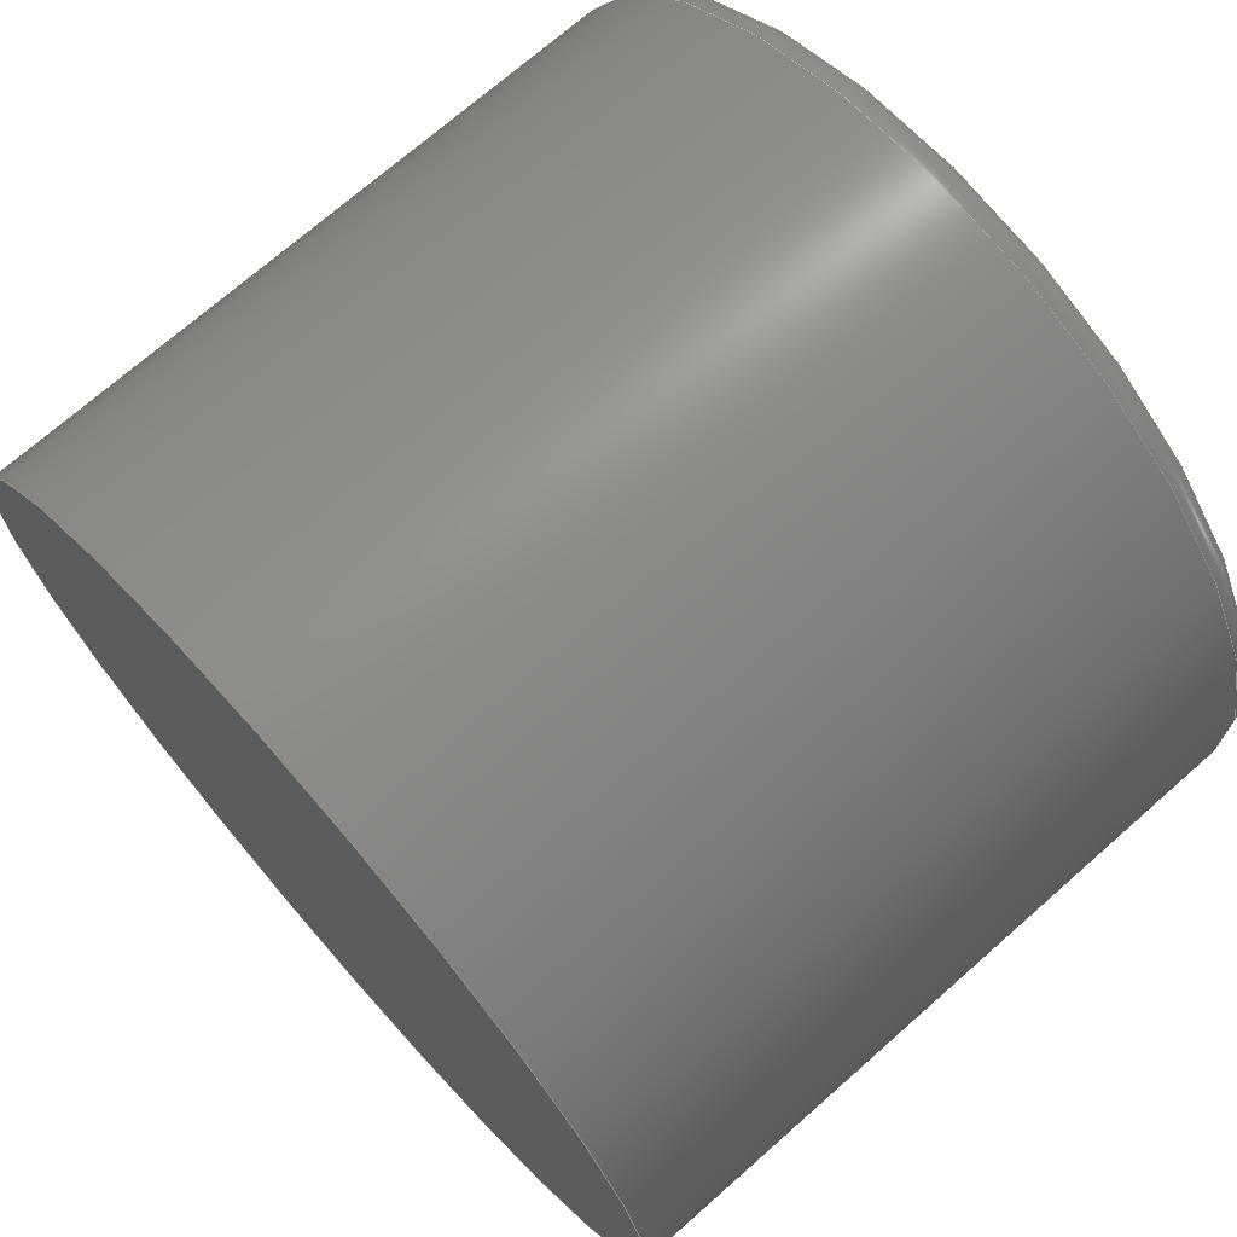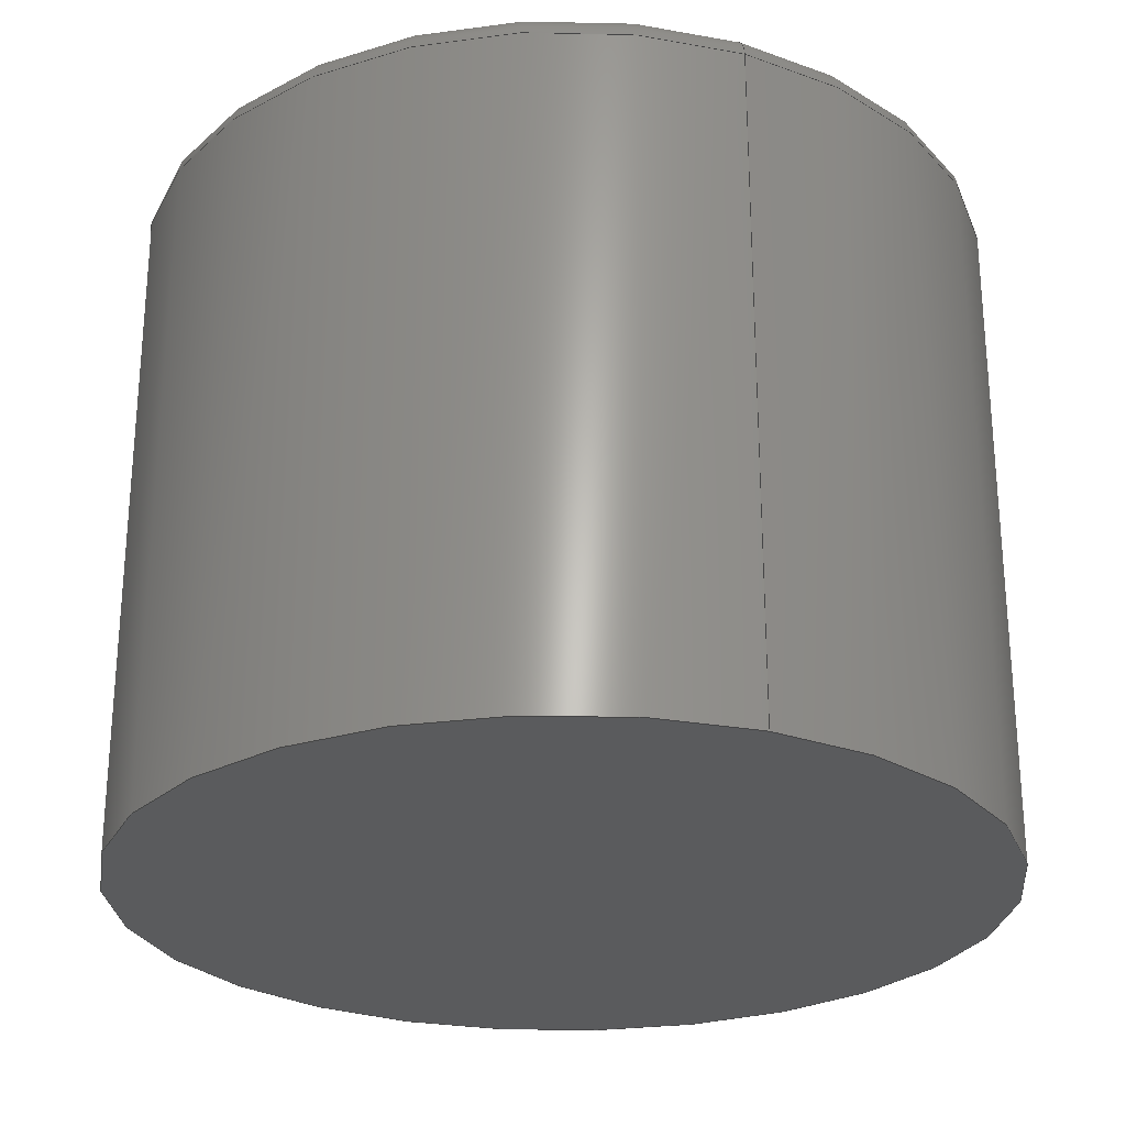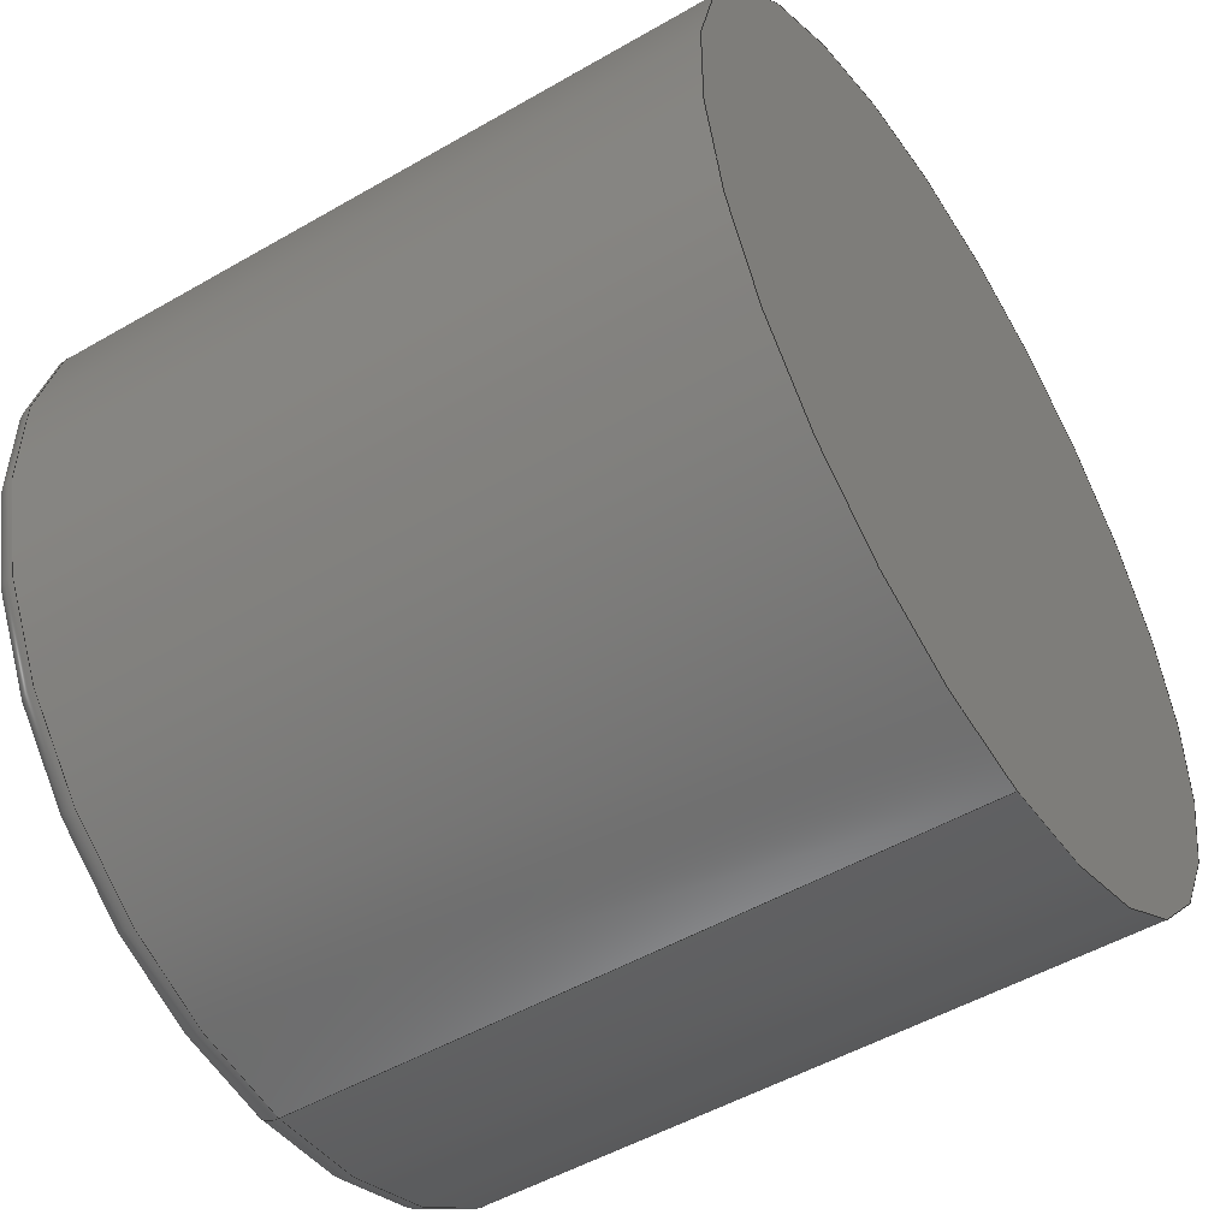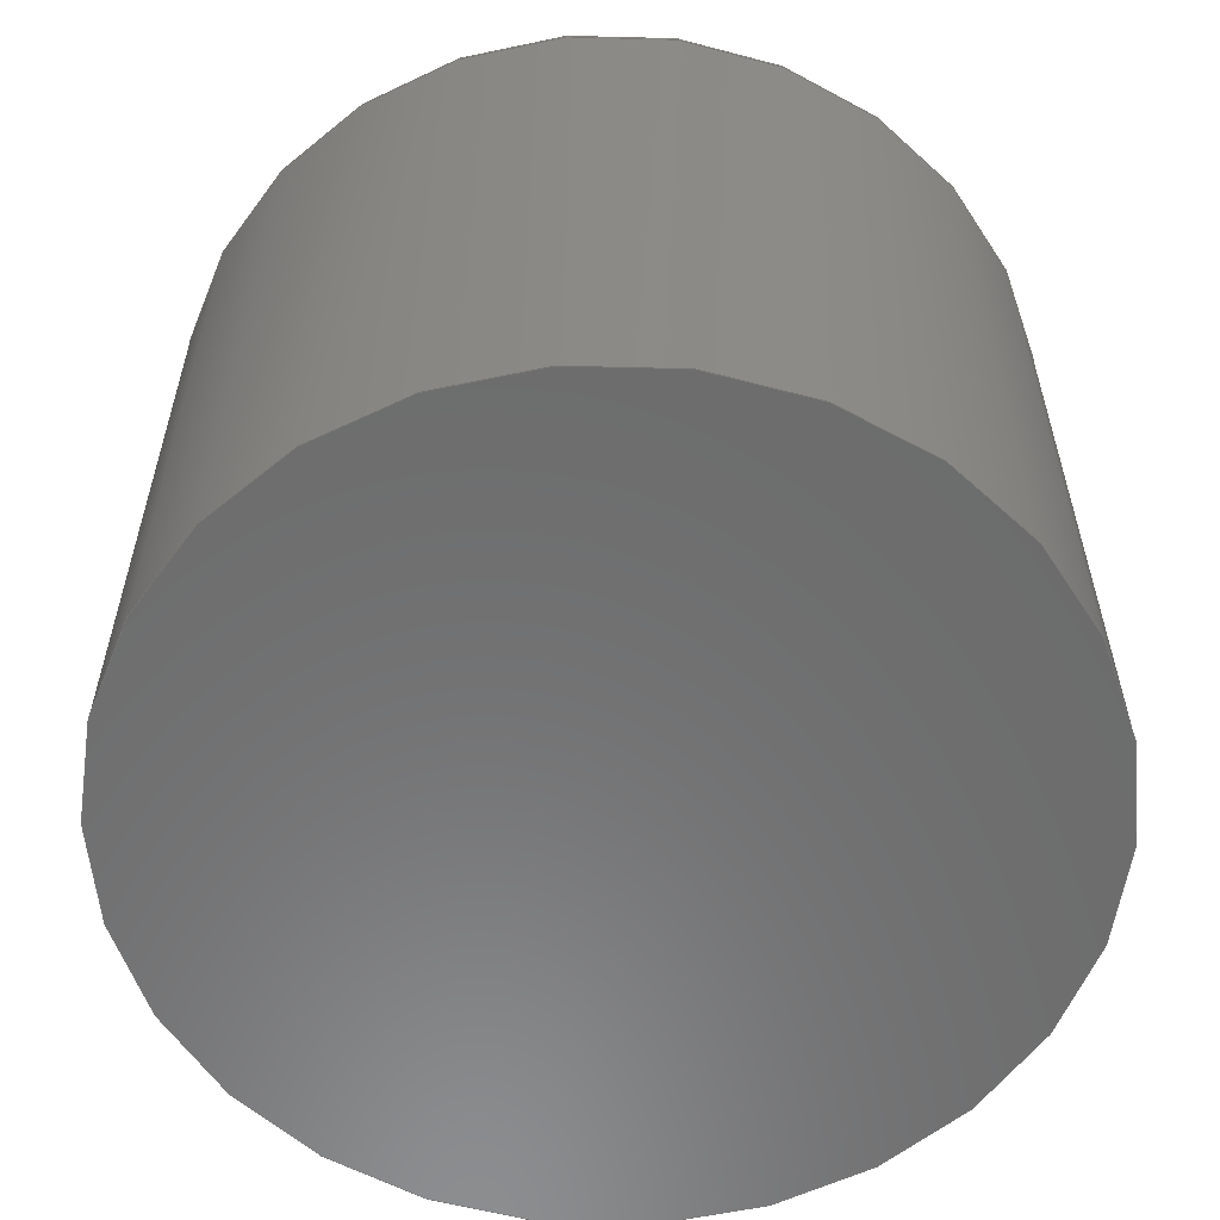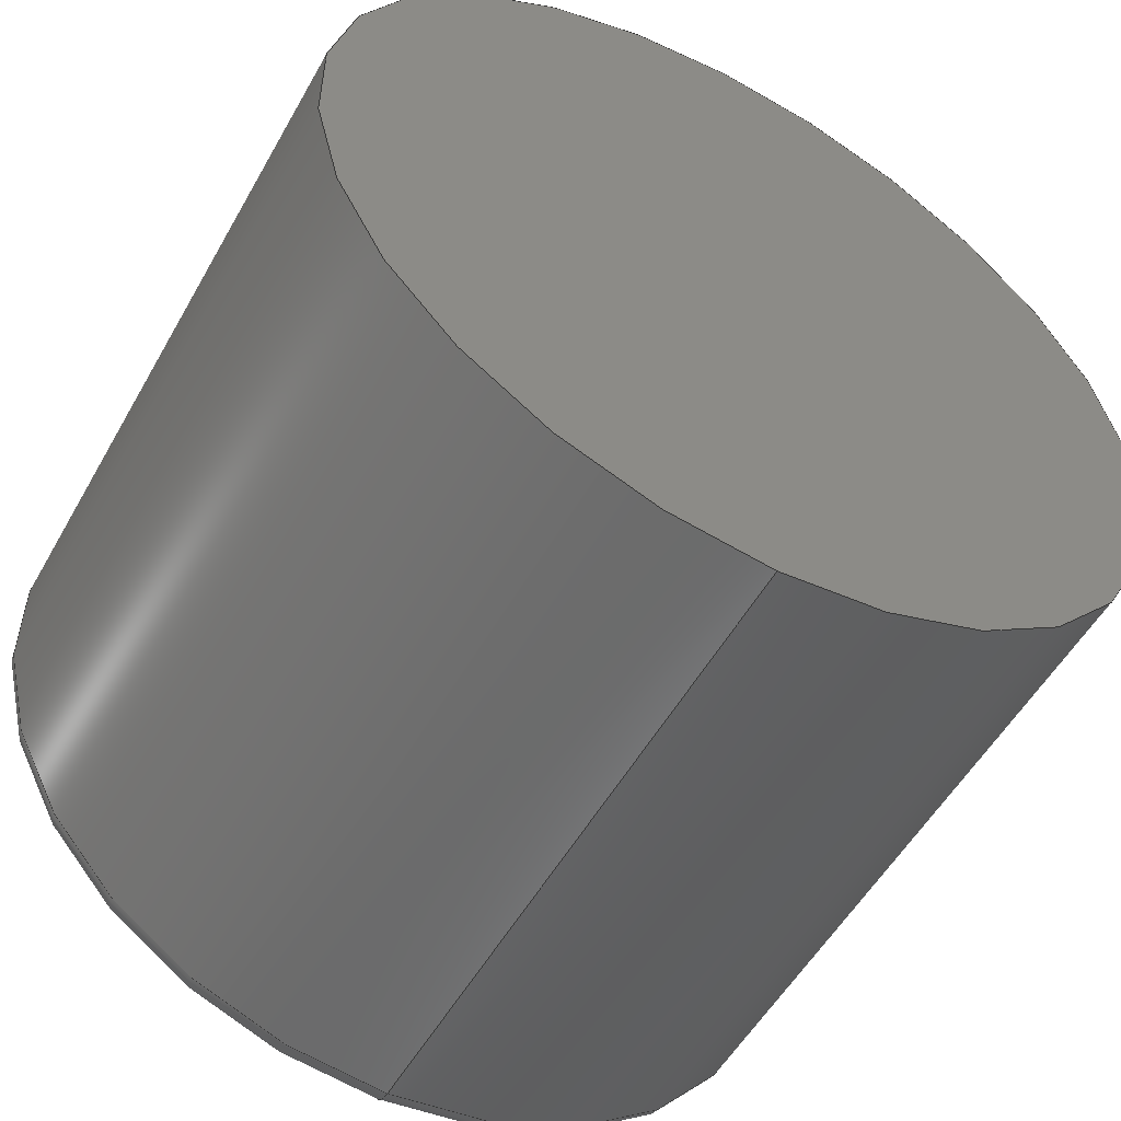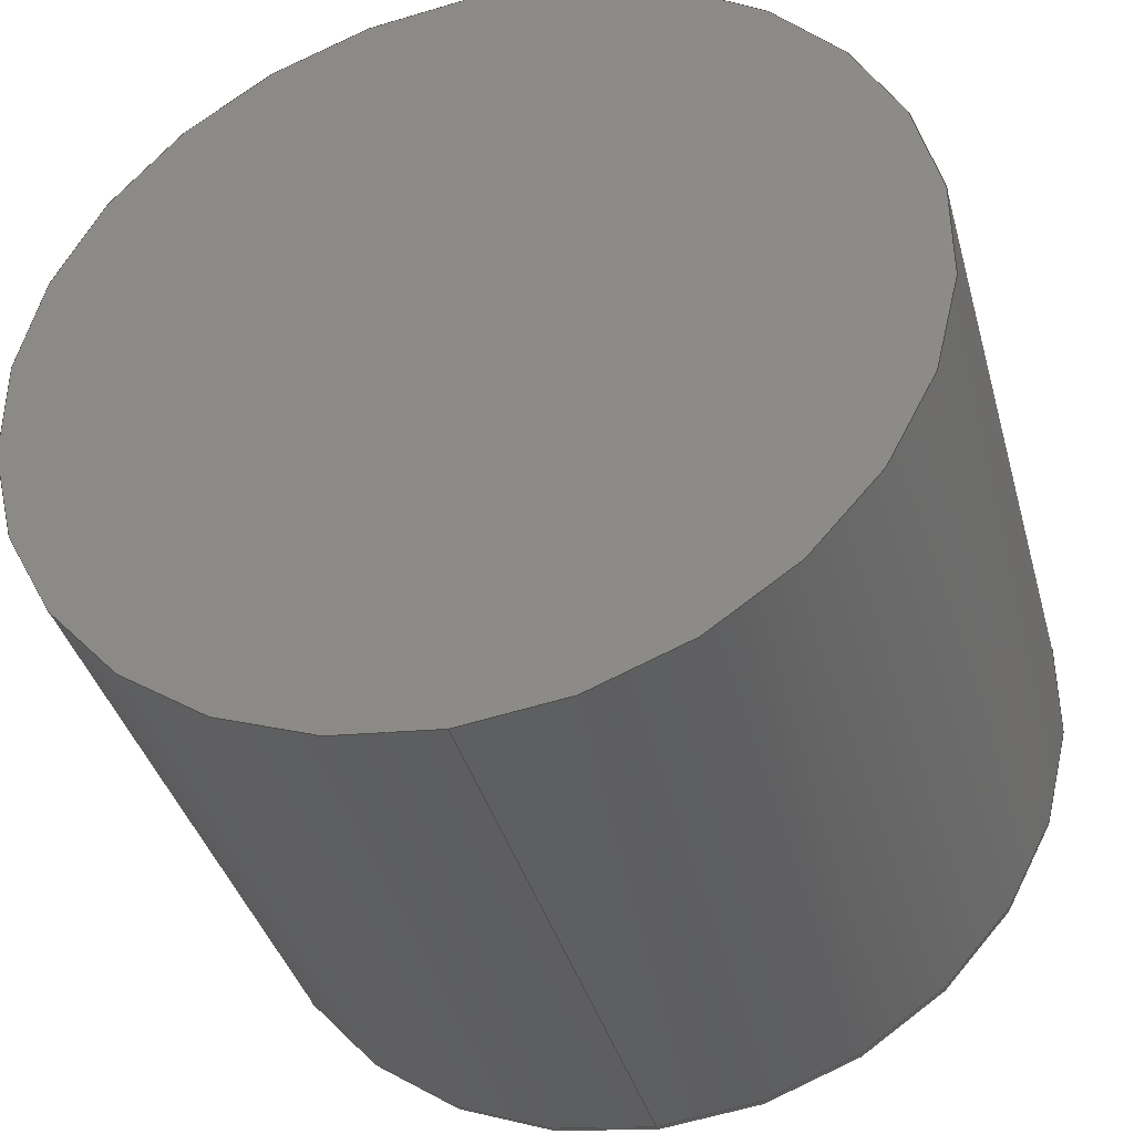
<metadata>
{"format":"step","ext":"step","renderer":"f3d","projection":"perspective","resolution":1024,"background":"white","views":[{"elev":71.5,"azim":48.6,"up":"+Z"},{"elev":-26.4,"azim":157.3,"up":"+Y"},{"elev":-50.7,"azim":-57.7,"up":"+Z"},{"elev":-58.2,"azim":-63.8,"up":"+Y"},{"elev":-53.8,"azim":-29.0,"up":"+Z"},{"elev":-38.8,"azim":15.2,"up":"+Z"}]}
</metadata>
<code>
ISO-10303-21;
DATA;
#1=SHAPE_REPRESENTATION_RELATIONSHIP('SRR','None',#89,#2);
#2=ADVANCED_BREP_SHAPE_REPRESENTATION($,(#40),#77);
#3=STYLED_ITEM($,(#97),#40);
#4=PLANE($,#47);
#5=PLANE($,#48);
#6=CYLINDRICAL_SURFACE($,#45,0.1655);
#7=FACE_BOUND($,#14,.T.);
#8=FACE_BOUND($,#16,.T.);
#9=FACE_OUTER_BOUND($,#13,.T.);
#10=FACE_OUTER_BOUND($,#15,.T.);
#11=FACE_OUTER_BOUND($,#17,.T.);
#12=FACE_OUTER_BOUND($,#18,.T.);
#13=EDGE_LOOP($,(#28));
#14=EDGE_LOOP($,(#29));
#15=EDGE_LOOP($,(#30));
#16=EDGE_LOOP($,(#31));
#17=EDGE_LOOP($,(#32));
#18=EDGE_LOOP($,(#33));
#19=CIRCLE($,#43,0.1655);
#20=CIRCLE($,#44,0.1555);
#21=CIRCLE($,#46,0.1655);
#22=VERTEX_POINT($,#67);
#23=VERTEX_POINT($,#69);
#24=VERTEX_POINT($,#72);
#25=EDGE_CURVE($,#22,#22,#19,.T.);
#26=EDGE_CURVE($,#23,#23,#20,.T.);
#27=EDGE_CURVE($,#24,#24,#21,.T.);
#28=ORIENTED_EDGE($,*,*,#25,.F.);
#29=ORIENTED_EDGE($,*,*,#26,.T.);
#30=ORIENTED_EDGE($,*,*,#27,.F.);
#31=ORIENTED_EDGE($,*,*,#25,.T.);
#32=ORIENTED_EDGE($,*,*,#27,.T.);
#33=ORIENTED_EDGE($,*,*,#26,.F.);
#34=TOROIDAL_SURFACE($,#42,0.1555,0.01);
#35=ADVANCED_FACE($,(#9,#7),#34,.T.);
#36=ADVANCED_FACE($,(#10,#8),#6,.T.);
#37=ADVANCED_FACE($,(#11),#4,.T.);
#38=ADVANCED_FACE($,(#12),#5,.T.);
#39=CLOSED_SHELL($,(#35,#36,#37,#38));
#40=MANIFOLD_SOLID_BREP('Solid1',#39);
#41=AXIS2_PLACEMENT_3D('placement',#65,#49,#50);
#42=AXIS2_PLACEMENT_3D($,#66,#51,#52);
#43=AXIS2_PLACEMENT_3D($,#68,#53,#54);
#44=AXIS2_PLACEMENT_3D($,#70,#55,#56);
#45=AXIS2_PLACEMENT_3D($,#71,#57,#58);
#46=AXIS2_PLACEMENT_3D($,#73,#59,#60);
#47=AXIS2_PLACEMENT_3D($,#74,#61,#62);
#48=AXIS2_PLACEMENT_3D($,#75,#63,#64);
#49=DIRECTION('axis',(0,0,1));
#50=DIRECTION('refdir',(1,0,0));
#51=DIRECTION('center_axis',(0,-1,0));
#52=DIRECTION('ref_axis',(0,0,-1));
#53=DIRECTION('center_axis',(0,-1,0));
#54=DIRECTION('ref_axis',(0,0,-1));
#55=DIRECTION('center_axis',(0,-1,0));
#56=DIRECTION('ref_axis',(0,0,-1));
#57=DIRECTION('center_axis',(0,-1,0));
#58=DIRECTION('ref_axis',(0,0,-1));
#59=DIRECTION('center_axis',(0,-1,0));
#60=DIRECTION('ref_axis',(0,0,-1));
#61=DIRECTION('center_axis',(0,-1,0));
#62=DIRECTION('ref_axis',(0,0,-1));
#63=DIRECTION('center_axis',(0,1,0));
#64=DIRECTION('ref_axis',(0,0,1));
#65=CARTESIAN_POINT('',(0,0,0));
#66=CARTESIAN_POINT('Origin',(0,0.238,0));
#67=CARTESIAN_POINT('',(0,0.238,-0.1655));
#68=CARTESIAN_POINT('Origin',(0,0.238,0));
#69=CARTESIAN_POINT('',(0,0.248,-0.1555));
#70=CARTESIAN_POINT('Origin',(0,0.248,0));
#71=CARTESIAN_POINT('Origin',(0,0.109,0));
#72=CARTESIAN_POINT('',(0,-0.02,-0.1655));
#73=CARTESIAN_POINT('Origin',(0,-0.02,0));
#74=CARTESIAN_POINT('Origin',(0,-0.02,-0.08275));
#75=CARTESIAN_POINT('Origin',(0,0.248,-0.07775));
#76=UNCERTAINTY_MEASURE_WITH_UNIT(LENGTH_MEASURE(0.0003937),
#78,'DISTANCE_ACCURACY_VALUE',
'Maximum model space distance between geometric entities at asserted c
onnectivities');
#77=(
GEOMETRIC_REPRESENTATION_CONTEXT(3)
GLOBAL_UNCERTAINTY_ASSIGNED_CONTEXT((#76))
GLOBAL_UNIT_ASSIGNED_CONTEXT((#78,#84,#81))
REPRESENTATION_CONTEXT('','3D')
);
#78=(
CONVERSION_BASED_UNIT('__CONSTANT UNIT inch',#80)
LENGTH_UNIT()
NAMED_UNIT(#83)
);
#79=(
LENGTH_UNIT()
NAMED_UNIT(*)
SI_UNIT(.MILLI.,.METRE.)
);
#80=LENGTH_MEASURE_WITH_UNIT(LENGTH_MEASURE(25.4),#79);
#81=(
NAMED_UNIT(*)
SI_UNIT($,.STERADIAN.)
SOLID_ANGLE_UNIT()
);
#82=DIMENSIONAL_EXPONENTS(0,0,0,0,0,0,0);
#83=DIMENSIONAL_EXPONENTS(1,0,0,0,0,0,0);
#84=(
CONVERSION_BASED_UNIT('degree',#86)
NAMED_UNIT(#82)
PLANE_ANGLE_UNIT()
);
#85=(
NAMED_UNIT(*)
PLANE_ANGLE_UNIT()
SI_UNIT($,.RADIAN.)
);
#86=PLANE_ANGLE_MEASURE_WITH_UNIT(PLANE_ANGLE_MEASURE(0.01745),#85);
#87=SHAPE_DEFINITION_REPRESENTATION(#88,#89);
#88=PRODUCT_DEFINITION_SHAPE('',$,#91);
#89=SHAPE_REPRESENTATION('',(#41),#77);
#90=PRODUCT_DEFINITION_CONTEXT('3D Mechanical Parts',#94,'design');
#91=PRODUCT_DEFINITION('SB40-plunger','SB40-plunger',#92,#90);
#92=PRODUCT_DEFINITION_FORMATION('',$,#96);
#93=APPLICATION_PROTOCOL_DEFINITION('international standard',
'automotive_design',2009,#94);
#94=APPLICATION_CONTEXT(
'Core Data for Automotive Mechanical Design Process');
#95=PRODUCT_CONTEXT('3D Mechanical Parts',#94,'mechanical');
#96=PRODUCT('SB40-plunger','SB40-plunger',$,(#95));
#97=PRESENTATION_STYLE_ASSIGNMENT((#98));
#98=SURFACE_STYLE_USAGE(.BOTH.,#99);
#99=SURFACE_SIDE_STYLE($,(#100));
#100=SURFACE_STYLE_FILL_AREA(#101);
#101=FILL_AREA_STYLE($,(#102));
#102=FILL_AREA_STYLE_COLOUR($,#103);
#103=COLOUR_RGB('',0.8,0.8,0.8);
ENDSEC;
END-ISO-10303-21;

</code>
